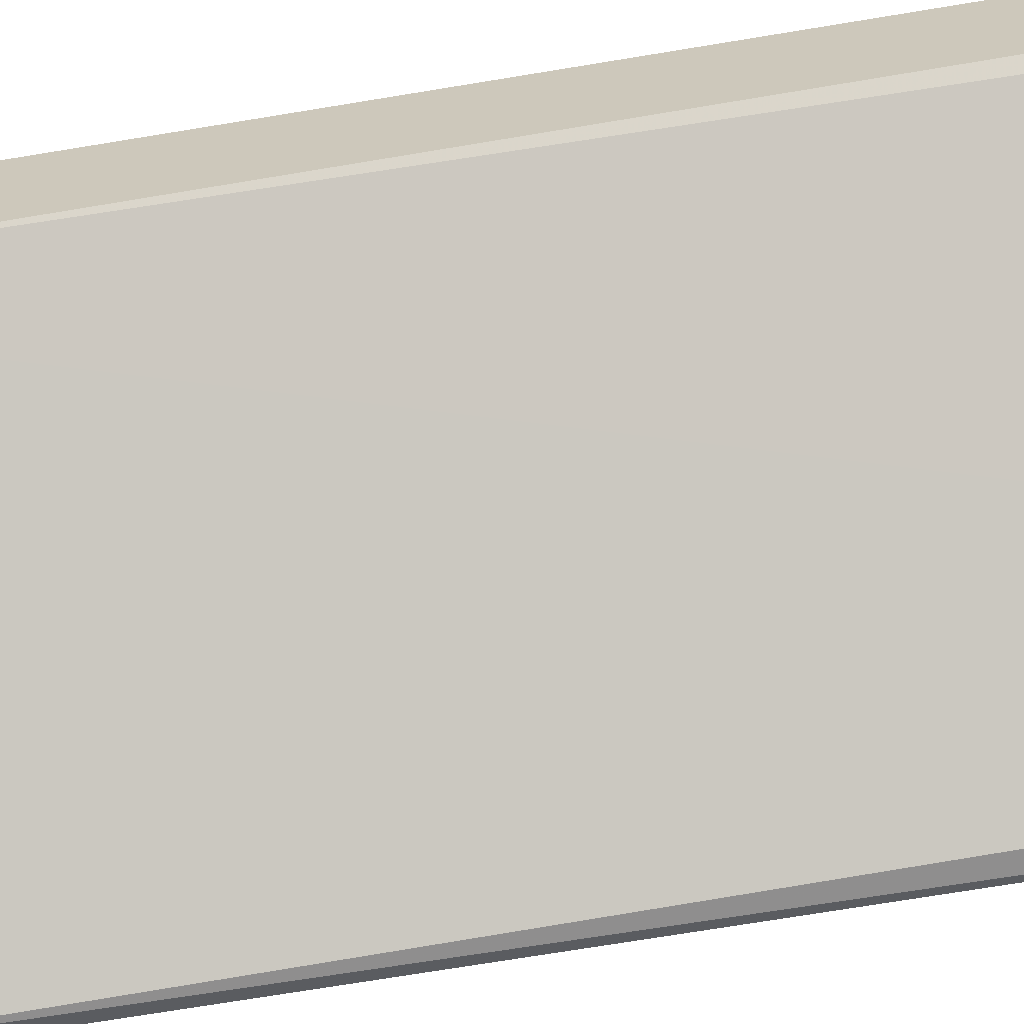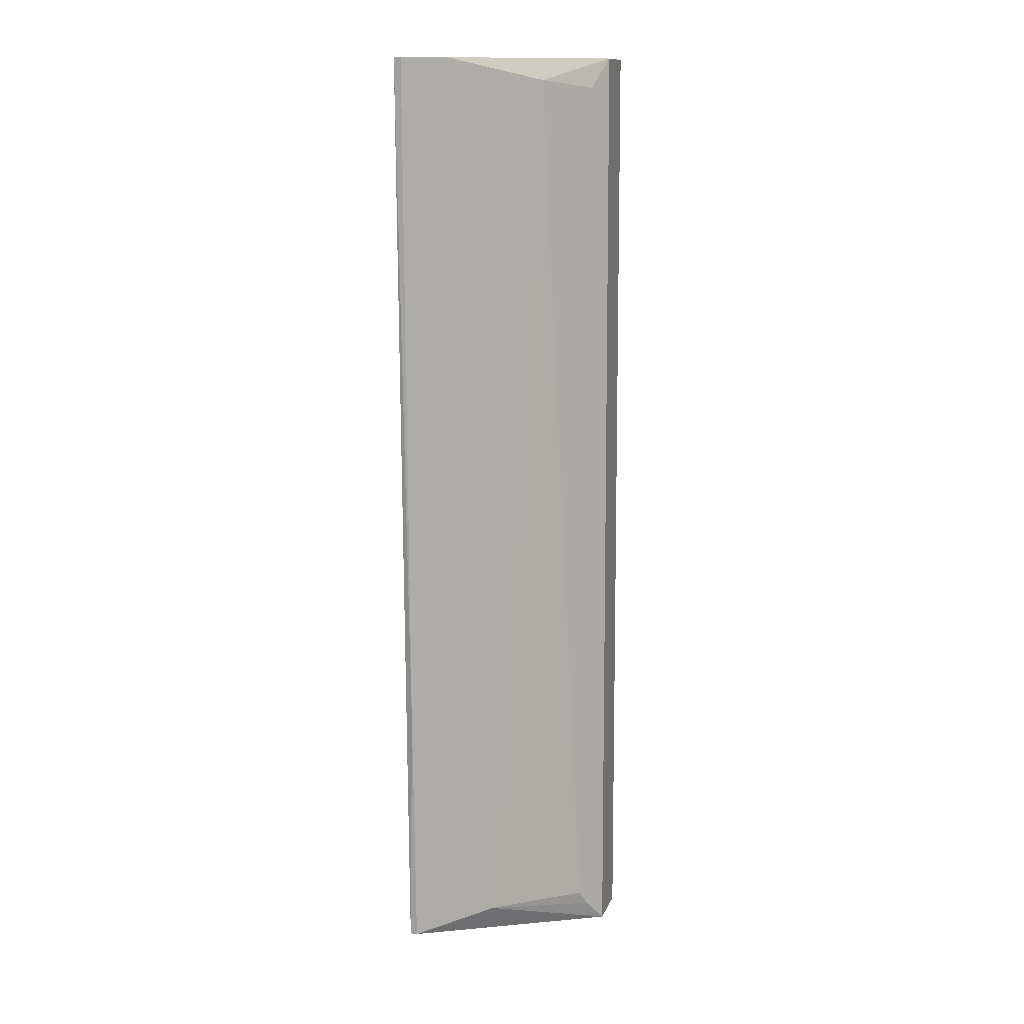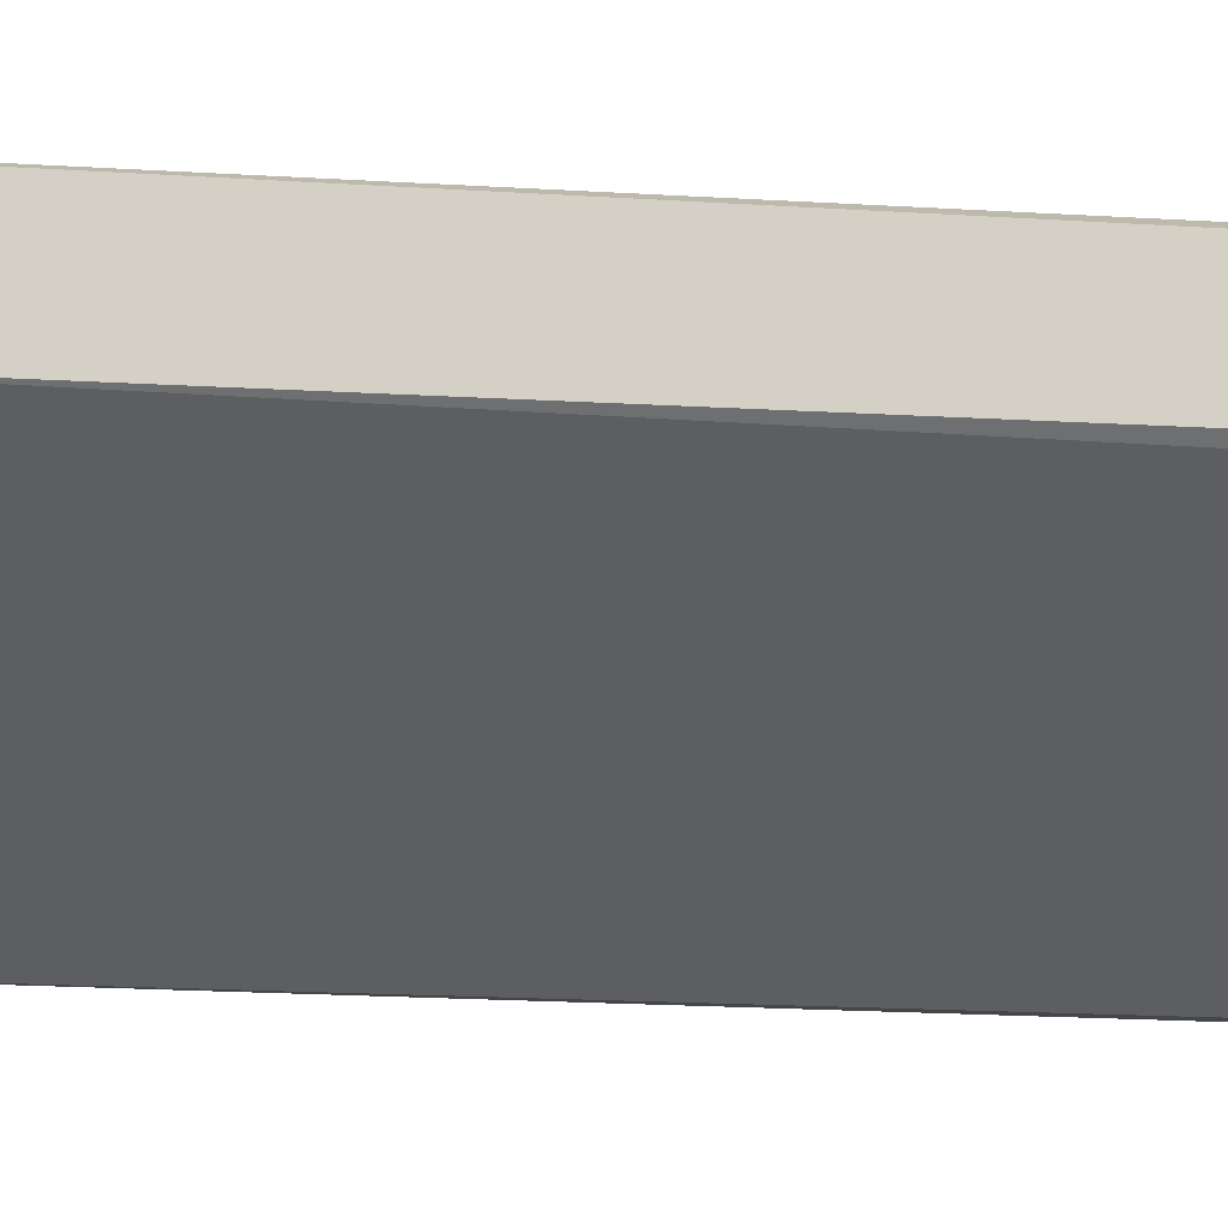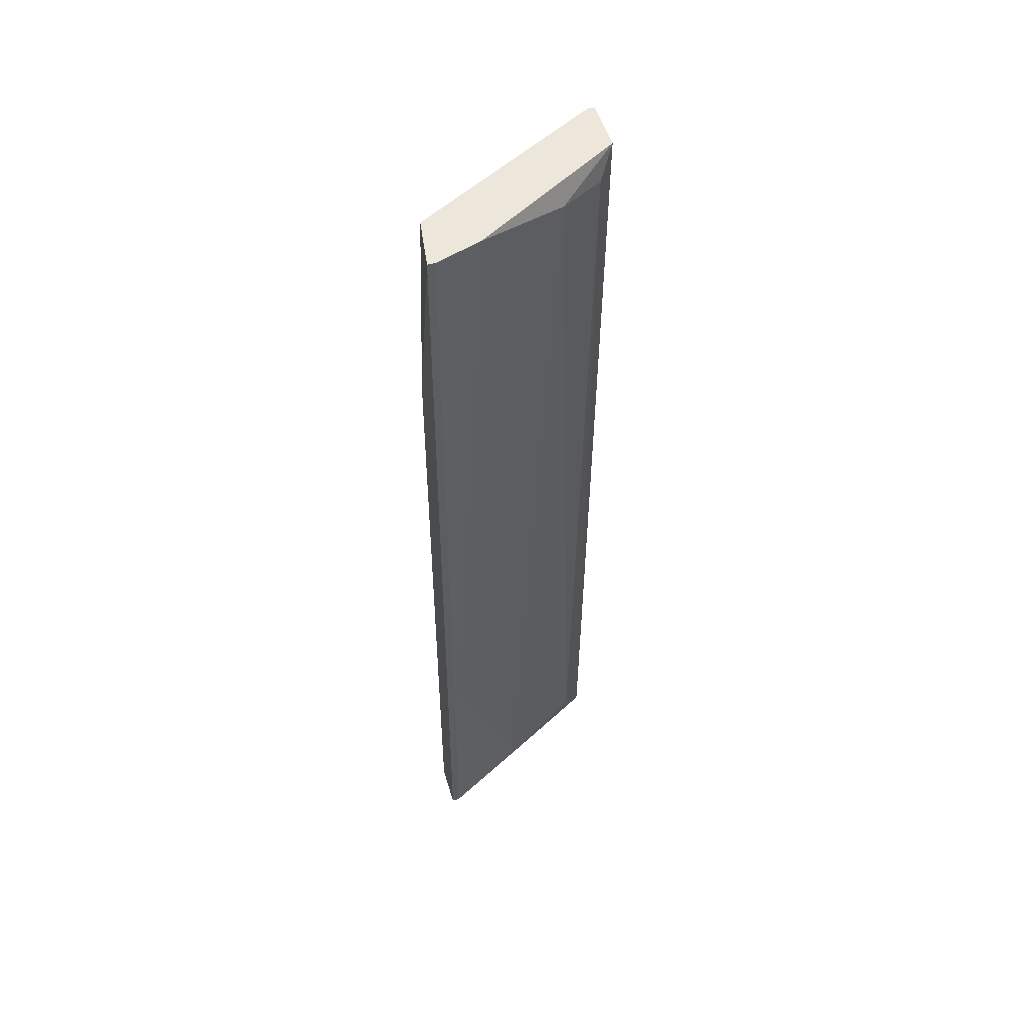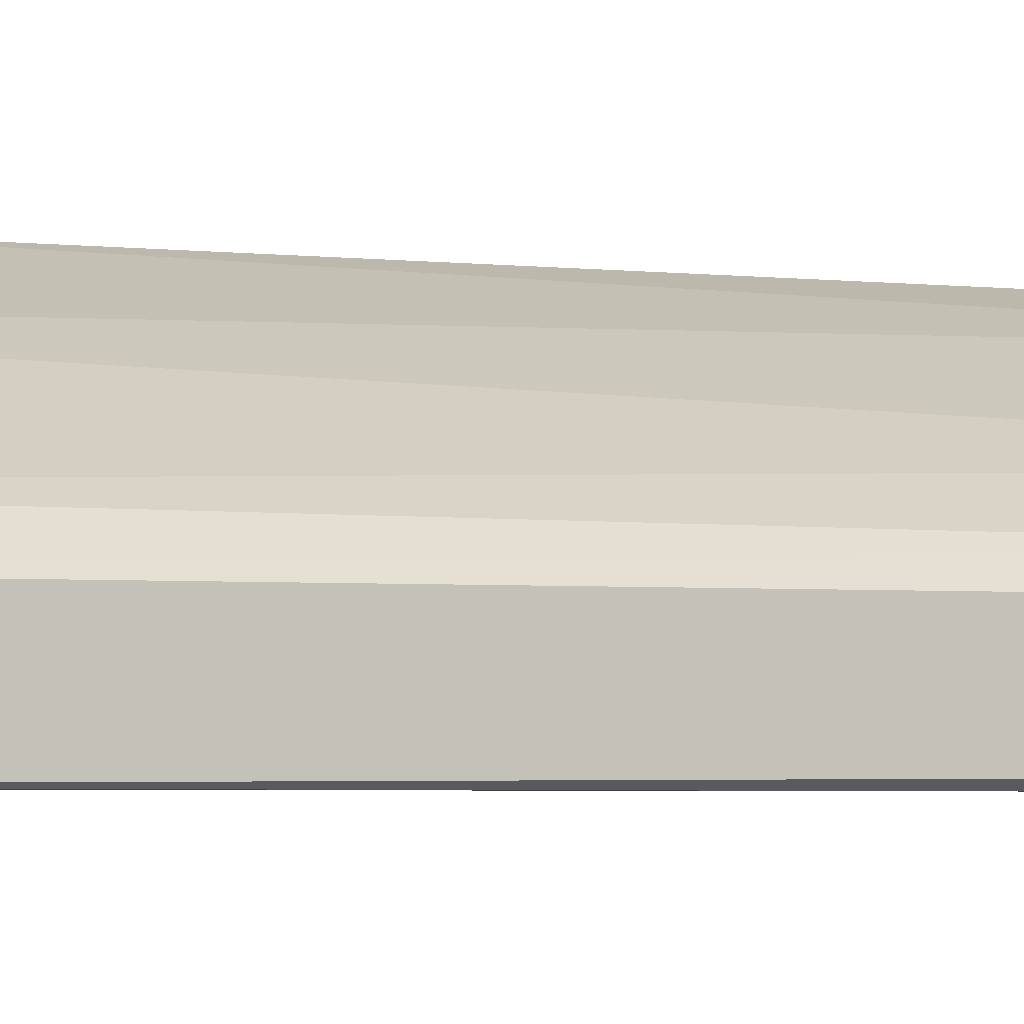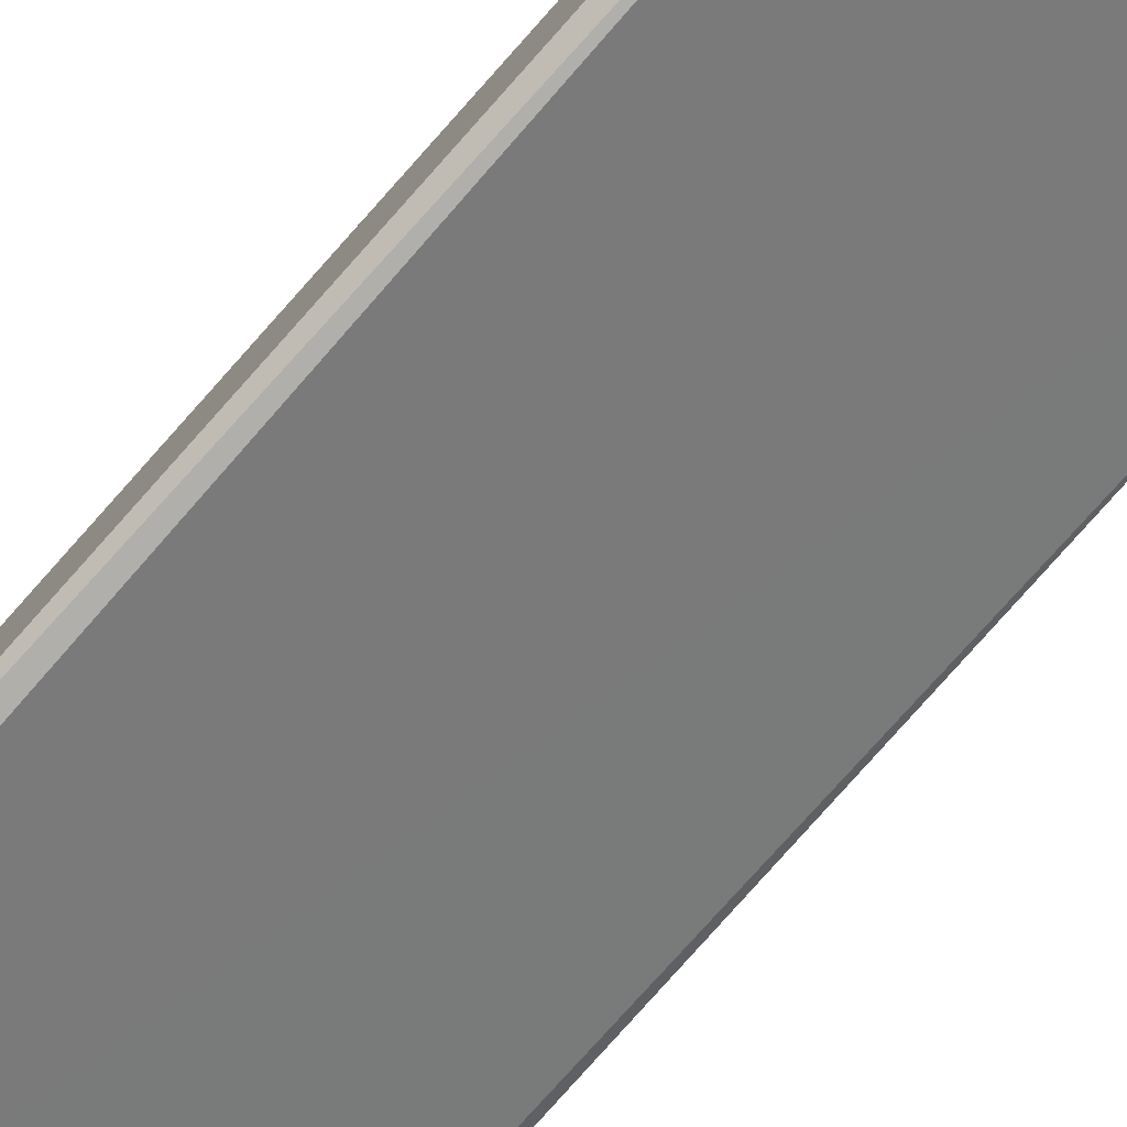
<metadata>
{"format":"obj","ext":"obj","renderer":"f3d","projection":"perspective","resolution":1024,"background":"white","views":[{"elev":-65.2,"azim":100.2,"up":"+Y"},{"elev":12.7,"azim":-163.6,"up":"+Z"},{"elev":-9.6,"azim":80.7,"up":"+Y"},{"elev":52.3,"azim":163.7,"up":"+Z"},{"elev":-3.6,"azim":-120.5,"up":"+Y"},{"elev":-77.6,"azim":-41.6,"up":"+Y"}]}
</metadata>
<code>
v -0.03603 0.0362 0.009714
v -0.02446 0.04268 0.06899
v -0.02492 0.04268 0.06899
v -0.0365 0.03296 0.06899
v -0.02492 0.03852 0.008325
v -0.03603 0.03203 0.008325
v -0.03696 0.0362 0.06899
v -0.02492 0.04176 0.008325
v -0.02492 0.03944 0.06899
v -0.03326 0.03898 0.0676
v -0.03002 0.0399 0.01018
v -0.03696 0.03203 0.008325
v -0.03696 0.03528 0.008325
v -0.0277 0.04176 0.06899
v -0.0365 0.0325 0.05694
v -0.02446 0.03944 0.05555
v -0.02446 0.04176 0.008325
v -0.02492 0.04222 0.02454
v -0.03696 0.03296 0.06899
v -0.03557 0.03666 0.01064
v -0.02446 0.03898 0.008325
v -0.03603 0.03713 0.06713
f 15 4 19
f 14 3 18
f 11 14 18
f 2 17 18
f 17 8 18
f 4 7 19
f 7 12 19
f 12 15 19
f 17 16 21
f 10 11 20
f 16 5 21
f 5 17 21
f 7 10 22
f 1 13 22
f 13 7 22
f 20 1 22
f 3 2 18
f 11 1 20
f 2 16 17
f 8 11 18
f 9 15 16
f 10 20 22
f 2 3 4
f 5 6 8
f 2 4 9
f 8 6 12
f 8 12 13
f 1 11 13
f 11 8 13
f 12 7 13
f 4 3 7
f 10 7 14
f 11 10 14
f 9 4 15
f 12 6 15
f 6 5 16
f 2 9 16
f 5 8 17
f 15 6 16
f 7 3 14

</code>
